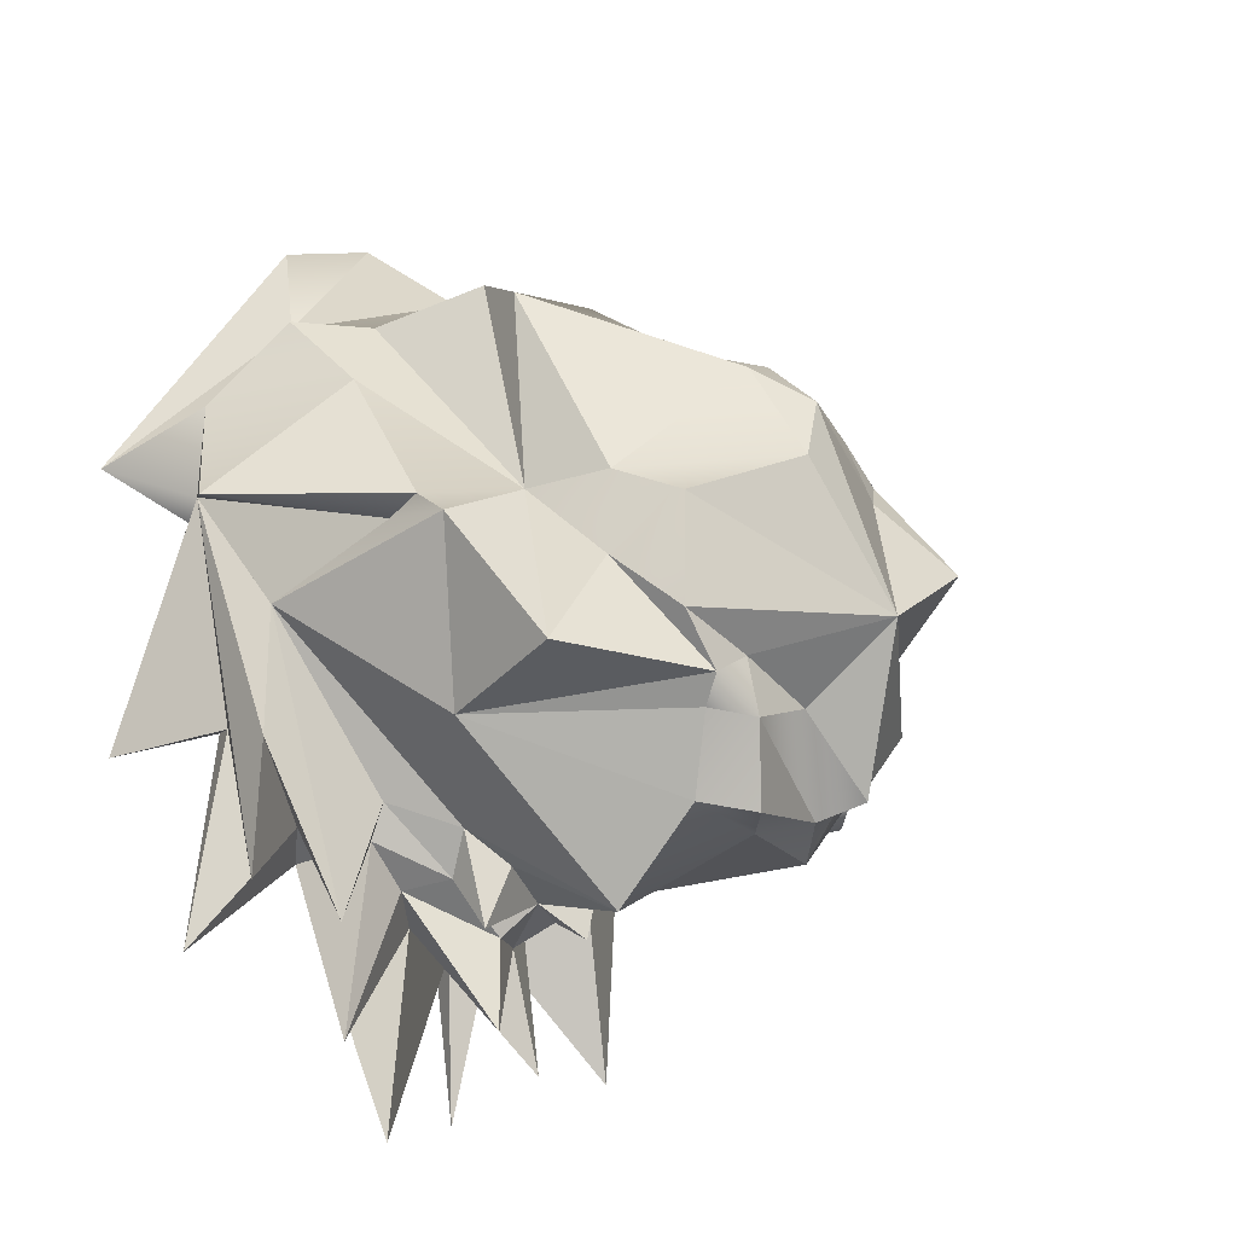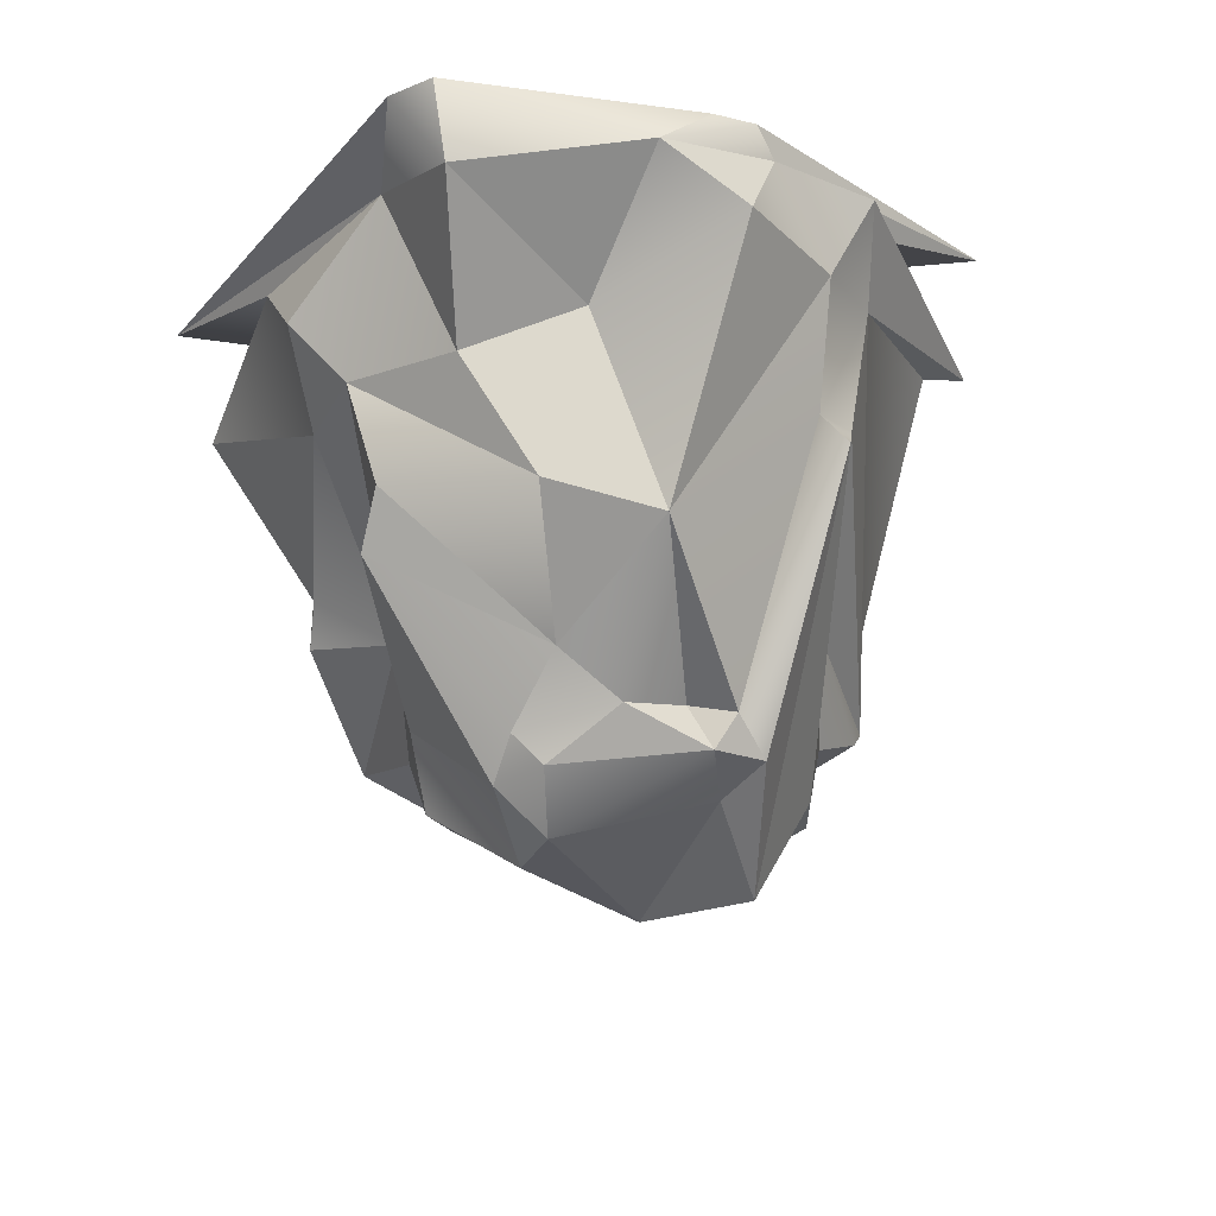
<metadata>
{"format":"obj","ext":"obj","renderer":"f3d","projection":"perspective","resolution":1024,"background":"white","views":[{"elev":-29.4,"azim":122.1,"up":"+Z"},{"elev":67.7,"azim":174.5,"up":"+Z"}]}
</metadata>
<code>
v -6.099 4.591 -3.511
v -5.455 6.765 -1.876
v -5.5 6.766 -4.448
v -5.871 4.567 -0.5653
v -6.221 1.814 -0.4488
v 2.573 6.357 -7.191
v 4.146 5.93 -6.356
v 3.572 5.223 -7.006
v 2.817 6.14 -5.305
v 8.702 -2.044 -1.226
v 9.362 0.3147 -2.049
v 9.065 -0.8465 -0.9664
v 8.648 -6.224 -2.727
v 6.142 6.157 -1.62
v 6.6 3.94 -3.223
v 5.465 5.713 -4.878
v 6.388 3.906 -0.3038
v 4.012 7.104 3.336
v 2.523 6.942 4.264
v 3.374 5.939 4.415
v 2.591 8.534 2.445
v 3.757 -7.279 13.33
v 5.172 -9.55 13.25
v 5.674 -8.69 9.616
v 3.883 -9.555 14
v -6.978 -5.951 7.659
v -8.286 -5.992 5.061
v -8.546 -8.241 7.759
v -6.297 -2.268 6.188
v -7.346 -2.304 4.731
v -6.927 -0.8327 7.132
v -2.109 -7.745 12.94
v -5.123 -9.55 10.29
v -3.834 -9.555 11.03
v -5.566 -8.69 9.627
v -7.735 3.442 -5.8
v -5.612 0.5554 -6.83
v -7.799 1.221 -4.448
v -7.41 4.01 -5.027
v -4.14 5.056 -7.148
v -2.58 5.265 -8.075
v -4.191 4.053 -8.479
v -3.48 6.149 -7.329
v 2.291 4.089 -9.061
v -0.364 4.481 -9.104
v 1.358 5.654 -9.43
v 1.531 1.099 -11.41
v -1.447 -1.584 -9.382
v -0.5015 -2.956 -9.471
v 0.1585 5.629 5.247
v -1.46 1.666 9.12
v 1.898 4.05 5.997
v -1.676 5.419 3.906
v 8.702 -2.044 -1.226
v 11.92 -6.389 -0.6748
v 9.572 -8.569 1.168
v 9.065 -0.8465 -0.9664
v 7.167 -4.143 7.054
v 5.674 -8.69 9.616
v 8.745 -6.179 7.116
v 3.913 -3.495 9.651
v 0.1584 -4.59 9.607
v -4.509 -5.983 11.87
v -2.109 -7.745 12.94
v -1.46 1.666 9.12
v -7.41 4.01 -5.027
v -4.191 4.053 -8.479
v -5.612 0.5554 -6.83
v -4.14 5.056 -7.148
v 2.291 4.089 -9.061
v 2.573 6.357 -7.191
v 3.572 5.223 -7.006
v 1.358 5.654 -9.43
v -6.927 -0.8327 7.132
v -6.221 1.814 -0.4488
v -7.346 -2.304 4.731
v -5.871 4.567 -0.5653
v -0.09659 6.374 -5.759
v -2.58 5.265 -8.075
v -2.611 6.955 -7.832
v 2.573 6.357 -7.191
v 9.065 -0.8465 -0.9664
v 6.601 1.137 -0.1886
v 8.375 -3.874 4.385
v 9.362 0.3147 -2.049
v 3.442 8.623 0.1486
v 6.388 3.906 -0.3038
v 6.142 6.157 -1.62
v 4.012 7.104 3.336
v 9.5 -8.609 4.462
v 8.375 -3.874 4.385
v 8.745 -6.179 7.116
v 11.92 -6.389 -0.6748
v 1.98 0.3359 9.237
v 6.496 -0.5642 7.691
v 1.898 4.05 5.997
v 7.167 -4.143 7.054
v 7.117 0.9731 6.469
v 3.374 5.939 4.415
v 1.898 4.05 5.997
v 4.012 7.104 3.336
v 0.1585 5.629 5.247
v 3.374 5.939 4.415
v 2.523 6.942 4.264
v 1.898 4.05 5.997
v 2.591 8.534 2.445
v -2.291 6.942 4.265
v 2.523 6.942 4.264
v -2.466 7.694 1.899
v -2.109 -7.745 12.94
v 3.883 -9.555 14
v 3.757 -7.279 13.33
v -3.834 -9.555 11.03
v -3.084 5.939 4.417
v -6.927 -0.8327 7.132
v -6.297 -2.268 6.188
v -3.798 7.104 3.339
v -5.566 -8.69 9.627
v -6.978 -5.951 7.659
v -8.546 -8.241 7.759
v -4.509 -5.983 11.87
v -7.41 4.01 -5.027
v -6.221 1.814 -0.4488
v -6.099 4.591 -3.511
v -7.735 3.442 -5.8
v -2.58 5.265 -8.075
v -0.364 4.481 -9.104
v -4.191 4.053 -8.479
v 1.358 5.654 -9.43
v -4.14 5.056 -7.148
v -5.5 6.766 -4.448
v -3.48 6.149 -7.329
v -6.099 4.591 -3.511
v -6.297 -2.268 6.188
v -1.46 1.666 9.12
v -3.084 5.939 4.417
v -6.978 -5.951 7.659
v -8.286 -5.992 5.061
v -7.799 1.221 -4.448
v -10.58 -6.39 -0.4558
v -7.735 3.442 -5.8
v -10.58 -6.39 -0.4558
v -7.799 1.221 -4.448
v -5.067 -3.282 -5.668
v 4.146 5.93 -6.356
v 2.817 6.14 -5.305
v 5.465 5.713 -4.878
v -0.5015 -2.956 -9.471
v 1.531 1.099 -11.41
v 1.74 -2.384 -9.25
v 1.74 -2.384 -9.25
v 1.531 1.099 -11.41
v 2.857 -3.319 -8.251
v 2.857 -3.319 -8.251
v 1.531 1.099 -11.41
v 8.648 -6.224 -2.727
v -5.612 0.5554 -6.83
v -1.447 -1.584 -9.382
v -1.992 -2.223 -8.685
v 6.601 1.137 -0.1886
v -5.067 -3.282 -5.668
v -5.612 0.5554 -6.83
v -1.992 -2.223 -8.685
v -1.46 1.666 9.12
v 0.1584 -4.59 9.607
v 1.98 0.3359 9.237
v -3.798 7.104 3.339
v -3.084 5.939 4.417
v -2.291 6.942 4.265
v -5.612 0.5554 -6.83
v -5.067 -3.282 -5.668
v -7.799 1.221 -4.448
v -2.611 6.955 -7.832
v 1.98 0.3359 9.237
v 1.898 4.05 5.997
v -1.46 1.666 9.12
v 6.601 1.137 -0.1886
v 7.117 0.9731 6.469
v 6.496 -0.5642 7.691
v 6.496 -0.5642 7.691
v 7.167 -4.143 7.054
v 6.601 1.137 -0.1886
v 6.601 1.137 -0.1886
v 9.362 0.3147 -2.049
v 8.212 3.077 -6.4
v -1.676 5.419 3.906
v 0.1585 5.629 5.247
v -2.291 6.942 4.265
v 6.63 -1.052 -6.854
v 8.648 -6.224 -2.727
v 1.531 1.099 -11.41
v -0.09659 6.374 -5.759
v 0.01242 9.49 -3.72
v 2.817 6.14 -5.305
v 6.63 -1.052 -6.854
v 3.572 5.223 -7.006
v 4.146 5.93 -6.356
v 5.465 5.713 -4.878
v 6.6 3.94 -3.223
v 4.146 5.93 -6.356
v 6.601 1.137 -0.1886
v 7.167 -4.143 7.054
v 8.375 -3.874 4.385
v 7.117 0.9731 6.469
v 6.388 3.906 -0.3038
v 4.012 7.104 3.336
v 5.465 5.713 -4.878
v 0.01242 9.49 -3.72
v 6.142 6.157 -1.62
v 6.601 1.137 -0.1886
v 6.388 3.906 -0.3038
v 7.117 0.9731 6.469
v 6.63 -1.052 -6.854
v 8.212 3.077 -6.4
v 9.362 0.3147 -2.049
v 3.442 8.623 0.1486
v 0.01242 9.49 -3.72
v 2.591 8.534 2.445
v 3.913 -3.495 9.651
v 1.98 0.3359 9.237
v 0.1584 -4.59 9.607
v 9.362 0.3147 -2.049
v 8.648 -6.224 -2.727
v 6.63 -1.052 -6.854
v -2.466 7.694 1.899
v 0.01242 9.49 -3.72
v -3.324 9.954 -0.9008
v -7.346 -2.304 4.731
v -7.735 3.442 -5.8
v -8.286 -5.992 5.061
v 4.146 5.93 -6.356
v 8.212 3.077 -6.4
v 6.63 -1.052 -6.854
v 8.212 3.077 -6.4
v 6.6 3.94 -3.223
v 6.601 1.137 -0.1886
v 0.01242 9.49 -3.72
v -2.611 6.955 -7.832
v -3.48 6.149 -7.329
v -5.455 6.765 -1.876
v 0.01242 9.49 -3.72
v -5.5 6.766 -4.448
v 0.1584 -4.59 9.607
v 3.757 -7.279 13.33
v 3.913 -3.495 9.651
v -6.927 -0.8327 7.132
v -3.798 7.104 3.339
v -3.324 9.954 -0.9008
v -3.324 9.954 -0.9008
v -5.455 6.765 -1.876
v -6.927 -0.8327 7.132
v -2.291 6.942 4.265
v -3.084 5.939 4.417
v -1.676 5.419 3.906
v -2.466 7.694 1.899
v -3.324 9.954 -0.9008
v -3.798 7.104 3.339
v 9.065 -0.8465 -0.9664
v 8.375 -3.874 4.385
v 11.92 -6.389 -0.6748
v 7.167 -4.143 7.054
v 1.98 0.3359 9.237
v 3.913 -3.495 9.651
v -1.46 1.666 9.12
v -6.978 -5.951 7.659
v -4.509 -5.983 11.87
v -4.191 4.053 -8.479
v -0.364 4.481 -9.104
v -1.447 -1.584 -9.382
v 3.572 5.223 -7.006
v 6.63 -1.052 -6.854
v 2.291 4.089 -9.061
v 7.167 -4.143 7.054
v 8.745 -6.179 7.116
v 8.375 -3.874 4.385
v -6.221 1.814 -0.4488
v -7.735 3.442 -5.8
v -7.346 -2.304 4.731
v -0.09659 6.374 -5.759
v -2.611 6.955 -7.832
v 0.01242 9.49 -3.72
v 1.358 5.654 -9.43
v -2.58 5.265 -8.075
v 2.573 6.357 -7.191
v -2.291 6.942 4.265
v -2.466 7.694 1.899
v -3.798 7.104 3.339
v -2.109 -7.745 12.94
v -4.509 -5.983 11.87
v -5.566 -8.69 9.627
v 5.465 5.713 -4.878
v 2.817 6.14 -5.305
v 0.01242 9.49 -3.72
v 8.212 3.077 -6.4
v 4.146 5.93 -6.356
v 6.6 3.94 -3.223
v 8.648 -6.224 -2.727
v 8.702 -2.044 -1.226
v 9.572 -8.569 1.168
v 5.674 -8.69 9.616
v 3.913 -3.495 9.651
v 3.757 -7.279 13.33
v 3.442 8.623 0.1486
v 6.142 6.157 -1.62
v 0.01242 9.49 -3.72
v 1.898 4.05 5.997
v 6.496 -0.5642 7.691
v 7.117 0.9731 6.469
v 5.674 -8.69 9.616
v 9.5 -8.609 4.462
v 8.745 -6.179 7.116
v 4.012 7.104 3.336
v 3.442 8.623 0.1486
v 2.591 8.534 2.445
v -2.466 7.694 1.899
v 2.591 8.534 2.445
v 0.01242 9.49 -3.72
v 0.1585 5.629 5.247
v 2.523 6.942 4.264
v -2.291 6.942 4.265
v -2.109 -7.745 12.94
v 3.757 -7.279 13.33
v 0.1584 -4.59 9.607
v -1.46 1.666 9.12
v -1.676 5.419 3.906
v -3.084 5.939 4.417
v -5.455 6.765 -1.876
v -3.324 9.954 -0.9008
v 0.01242 9.49 -3.72
v -5.455 6.765 -1.876
v -5.871 4.567 -0.5653
v -6.927 -0.8327 7.132
v -1.447 -1.584 -9.382
v -5.612 0.5554 -6.83
v -4.191 4.053 -8.479
v 1.531 1.099 -11.41
v 2.291 4.089 -9.061
v 6.63 -1.052 -6.854
v -3.48 6.149 -7.329
v -5.5 6.766 -4.448
v 0.01242 9.49 -3.72
v -7.41 4.01 -5.027
v -6.099 4.591 -3.511
v -4.14 5.056 -7.148
v 2.573 6.357 -7.191
v -0.09659 6.374 -5.759
v 2.817 6.14 -5.305
g polygon0
f 1 2 3
f 1 4 2
f 5 4 1
f 6 7 8
f 6 9 7
f 10 11 12
f 10 13 11
f 14 15 16
f 14 17 15
f 18 19 20
f 18 21 19
f 22 23 24
f 22 25 23
f 26 27 28
f 26 29 27
f 29 30 27
f 29 31 30
f 32 33 34
f 32 35 33
f 36 37 38
f 36 39 37
f 40 41 42
f 40 43 41
f 44 45 46
f 44 47 45
f 47 48 45
f 47 49 48
f 50 51 52
f 50 53 51
f 54 55 56
f 54 57 55
f 58 59 60
f 58 61 59
f 62 63 64
f 62 65 63
f 66 67 68
f 66 69 67
f 70 71 72
f 70 73 71
f 74 75 76
f 74 77 75
f 78 79 80
f 78 81 79
f 82 83 84
f 82 85 83
f 86 87 88
f 86 89 87
f 90 91 92
f 90 93 91
f 94 95 96
f 94 97 95
f 98 99 100
f 98 101 99
f 102 103 104
f 102 105 103
f 106 107 108
f 106 109 107
f 110 111 112
f 110 113 111
f 114 115 116
f 114 117 115
f 118 119 120
f 118 121 119
f 122 123 124
f 122 125 123
f 126 127 128
f 126 129 127
f 130 131 132
f 130 133 131
f 134 135 136
f 134 137 135
f 138 139 140
f 138 141 139
f 142 143 144
f 145 146 147
f 148 149 150
f 151 152 153
f 154 155 156
f 157 158 159
f 160 15 17
f 161 162 163
f 164 165 166
f 167 168 169
f 170 171 172
f 173 41 43
f 174 175 176
f 177 178 179
f 180 181 182
f 183 184 185
f 186 187 188
f 189 190 191
f 192 193 194
f 195 196 197
f 198 199 200
f 201 202 203
f 204 205 206
f 207 208 209
f 210 211 212
f 213 214 215
f 216 217 218
f 219 220 221
f 222 223 224
f 225 226 227
f 228 229 230
f 231 232 233
f 234 235 236
f 237 238 239
f 240 241 242
f 243 244 245
f 246 247 248
f 249 250 251
f 252 253 254
f 255 256 257
f 258 259 260
f 261 262 263
f 264 265 266
f 267 268 269
f 270 271 272
f 273 274 275
f 276 277 278
f 279 280 281
f 282 283 284
f 285 286 287
f 288 289 290
f 291 292 293
f 294 295 296
f 297 298 299
f 300 301 302
f 303 304 305
f 306 307 308
f 309 310 311
f 312 313 314
f 315 316 317
f 318 319 320
f 321 322 323
f 324 325 326
f 327 328 329
f 330 331 332
f 333 334 335
f 336 337 338
f 339 340 341
f 342 343 344
f 345 346 347
v 2.148 -4.177 -9.385
v 4.26 -5.203 -7.512
v 3.959 -5.813 -8.495
v 2.148 -4.177 -9.385
v 2.857 -3.319 -8.251
v 4.26 -5.203 -7.512
v 1.74 -2.384 -9.25
v 1.964 -3.103 -11.13
v -0.5015 -2.956 -9.471
v 2.857 -3.319 -8.251
v 1.964 -3.103 -11.13
v 1.74 -2.384 -9.25
v 2.857 -3.319 -8.251
v 2.148 -4.177 -9.385
v 1.964 -3.103 -11.13
v 2.148 -4.177 -9.385
v 2.378 -5.835 -9.471
v 0.05225 -3.888 -10.56
v 1.964 -3.103 -11.13
v 2.148 -4.177 -9.385
v -0.5015 -2.956 -9.471
v 8.432 -6.352 -6.843
v 8.648 -6.224 -2.727
v 9.572 -8.569 1.168
v -3.83 -5.849 -7.461
v -4.946 -7.737 -8.104
v -5.067 -3.282 -5.667
v -5.067 -3.282 -5.667
v -1.992 -2.223 -8.685
v -3.83 -5.849 -7.461
v 0.05225 -3.888 -10.56
v -0.5015 -2.956 -9.471
v 2.148 -4.177 -9.385
v 3.959 -5.813 -8.495
v 2.378 -5.835 -9.471
v 2.148 -4.177 -9.385
v -3.83 -5.849 -7.461
v -1.992 -2.223 -8.685
v -1.63 -3.088 -9.639
v -0.5015 -2.956 -9.471
v -1.63 -3.088 -9.639
v -1.557 -1.905 -10.48
v -1.557 -1.905 -10.48
v -1.63 -3.088 -9.639
v -1.992 -2.223 -8.685
v 9.572 -8.569 1.168
v 11.92 -6.389 -0.6748
v 9.5 -8.609 4.462
v -1.831 -4.72 -10.01
v -0.5015 -2.956 -9.471
v 0.05225 -3.888 -10.56
v -1.63 -3.088 -9.639
v -1.831 -4.72 -10.01
v -3.83 -5.849 -7.461
v -9.406 -8.609 4.511
v -10.58 -6.39 -0.4556
v -9.49 -7.722 -2.709
v -1.557 -1.905 -10.48
v -1.447 -1.584 -9.382
v -0.5015 -2.956 -9.471
v 5.386 -5.621 -11.57
v 3.959 -5.813 -8.495
v 4.26 -5.203 -7.512
v 8.648 -6.224 -2.727
v 8.432 -6.352 -6.843
v 5.386 -5.621 -11.57
v -10.58 -6.39 -0.4556
v -9.406 -8.609 4.511
v -12.08 -6.754 -1.566
v 0.05225 -3.888 -10.56
v 0.03516 -3.876 -13.46
v -1.831 -4.72 -10.01
v -8.778 -5.813 -12
v -9.49 -7.722 -2.709
v -10.58 -6.39 -0.4556
v 2.378 -5.835 -9.471
v 0.03516 -3.876 -13.46
v 0.05225 -3.888 -10.56
v -10.58 -6.39 -0.4556
v -5.067 -3.282 -5.667
v -6.143 -4.82 -7.035
v -6.143 -4.82 -7.035
v -5.067 -3.282 -5.667
v -4.946 -7.737 -8.104
v -6.143 -4.82 -7.035
v -8.778 -5.813 -12
v -10.58 -6.39 -0.4556
v -1.992 -2.223 -8.685
v -1.447 -1.584 -9.382
v -1.557 -1.905 -10.48
v -8.545 -8.241 7.759
v -8.287 -5.992 5.061
v -12.08 -6.754 -1.566
v -12.08 -6.754 -1.566
v -8.287 -5.992 5.061
v -10.58 -6.39 -0.4556
v -9.406 -8.609 4.511
v -5.566 -8.69 9.627
v -8.545 -8.241 7.759
v -1.831 -4.72 -10.01
v -3.612 -4.93 -13.49
v -3.83 -5.849 -7.461
v -12.08 -6.754 -1.566
v -9.406 -8.609 4.511
v -8.545 -8.241 7.759
v 8.648 -6.224 -2.727
v 4.26 -5.203 -7.512
v 2.857 -3.319 -8.251
v 5.386 -5.621 -11.57
v 4.26 -5.203 -7.512
v 8.648 -6.224 -2.727
v -0.5015 -2.956 -9.471
v -1.831 -4.72 -10.01
v -1.63 -3.088 -9.639
g polygon1
f 348 349 350
f 351 352 353
f 354 355 356
f 357 358 359
f 360 361 362
f 363 364 365
f 366 367 368
f 369 370 371
f 372 373 374
f 375 376 377
f 378 379 380
f 381 382 383
f 384 385 386
f 387 388 389
f 390 391 392
f 393 394 395
f 396 397 398
f 399 400 401
f 402 403 404
f 405 406 407
f 408 409 410
f 411 412 413
f 414 415 416
f 417 418 419
f 420 421 422
f 423 424 425
f 426 427 428
f 429 430 431
f 432 433 434
f 435 436 437
f 438 439 440
f 441 442 443
f 444 445 446
f 447 448 449
f 450 451 452
f 453 454 455
f 456 457 458
f 459 460 461
v 0.01414 -9.514 2.208
v 3.953 -9.479 -6.35
v 6.71 -9.483 -5.192
v -3.939 -9.479 -6.288
v -5.243 -9.483 -5.119
v -5.541 -9.464 -13.68
v -5.123 -9.55 10.29
v -3.834 -9.555 11.03
v -9.063 -9.516 1.271
v -12.56 -9.521 1.253
v 3.883 -9.555 14
v 5.172 -9.55 13.25
v -8.36 -9.492 -8.797
v 12.7 -9.521 0.8037
v 9.572 -8.569 1.168
v 9.5 -8.609 4.462
v 9.105 -9.206 0.7125
v -8.36 -9.492 -8.797
v -9.063 -9.516 1.271
v -9.49 -7.722 -2.709
v -8.36 -9.492 -8.797
v -9.49 -7.722 -2.709
v -5.846 -8.632 -5.469
v 9.572 -8.569 1.168
v 9.105 -9.206 0.7125
v 11.22 -9.492 -7.906
v 9.105 -9.206 0.7125
v 0.01414 -9.514 2.208
v 6.71 -9.483 -5.192
v 5.674 -8.69 9.616
v 5.172 -9.55 13.25
v 12.7 -9.521 0.8037
v 5.172 -9.55 13.25
v 0.01414 -9.514 2.208
v 9.105 -9.206 0.7125
v 8.432 -6.352 -6.843
v 4.997 -7.739 -7.983
v 5.386 -5.621 -11.57
v 7.339 -8.631 -5.547
v 9.572 -8.569 1.168
v 11.22 -9.492 -7.906
v 11.22 -9.492 -7.906
v 6.71 -9.483 -5.192
v 7.339 -8.631 -5.547
v -0.001743 -7.762 -16.07
v 3.92 -8.598 -8.554
v 3.953 -9.479 -6.35
v -5.541 -9.464 -13.68
v -3.893 -8.596 -8.689
v -3.939 -9.479 -6.288
v -5.541 -9.464 -13.68
v -5.846 -8.632 -5.469
v -4.946 -7.737 -8.104
v 7.79 -9.23 -12.54
v 6.71 -9.483 -5.192
v 3.953 -9.479 -6.35
v 7.79 -9.23 -12.54
v 7.339 -8.631 -5.547
v 6.71 -9.483 -5.192
v -5.566 -8.69 9.627
v -9.406 -8.61 4.511
v -12.56 -9.521 1.253
v 7.79 -9.23 -12.54
v 3.92 -8.598 -8.554
v 4.997 -7.739 -7.983
v -5.243 -9.483 -5.119
v -5.846 -8.632 -5.469
v -5.541 -9.464 -13.68
v 4.997 -7.739 -7.983
v 7.339 -8.631 -5.547
v 7.79 -9.23 -12.54
v 3.959 -5.813 -8.494
v 4.997 -7.739 -7.983
v 3.92 -8.598 -8.554
v -3.893 -8.596 -8.689
v -4.946 -7.737 -8.104
v -3.83 -5.849 -7.462
v -5.846 -8.632 -5.469
v -5.243 -9.483 -5.119
v -8.36 -9.492 -8.797
v 4.997 -7.739 -7.983
v 3.959 -5.813 -8.494
v 5.386 -5.621 -11.57
v -3.83 -5.849 -7.462
v -3.612 -4.929 -13.49
v -3.893 -8.596 -8.689
v 4.997 -7.739 -7.983
v 8.432 -6.352 -6.843
v 7.161 -7.491 -10.51
v -4.946 -7.737 -8.104
v -3.893 -8.596 -8.689
v -5.541 -9.464 -13.68
v 3.959 -5.813 -8.494
v 3.706 -6.611 -14.38
v 2.379 -5.835 -9.471
v -9.063 -9.516 1.271
v -12.56 -9.521 1.253
v -9.406 -8.61 4.511
v 12.7 -9.521 0.8037
v 9.5 -8.609 4.462
v 5.674 -8.69 9.616
v -12.56 -9.521 1.253
v -5.123 -9.55 10.29
v -5.566 -8.69 9.627
v 9.572 -8.569 1.168
v 7.339 -8.631 -5.547
v 7.161 -7.491 -10.51
v 7.161 -7.491 -10.51
v 8.432 -6.352 -6.843
v 9.572 -8.569 1.168
v 7.161 -7.491 -10.51
v 7.339 -8.631 -5.547
v 4.997 -7.739 -7.983
v 3.92 -8.598 -8.554
v 3.706 -6.611 -14.38
v 3.959 -5.813 -8.494
v 0.8669 -6.617 -9.926
v 3.706 -6.611 -14.38
v 3.92 -8.598 -8.554
v -3.893 -8.596 -8.689
v -3.612 -4.929 -13.49
v 0.8669 -6.617 -9.926
v -9.406 -8.61 4.511
v -9.49 -7.722 -2.709
v -9.063 -9.516 1.271
v -5.846 -8.632 -5.469
v -9.49 -7.722 -2.709
v -8.778 -5.813 -12
v 6.71 -9.483 -5.192
v 11.22 -9.492 -7.906
v 9.105 -9.206 0.7125
v -4.946 -7.737 -8.104
v -8.778 -5.813 -12
v -6.142 -4.82 -7.035
v -8.778 -5.813 -12
v -4.946 -7.737 -8.104
v -5.846 -8.632 -5.469
v 0.8669 -6.617 -9.926
v -3.612 -4.929 -13.49
v -1.831 -4.72 -10.01
v 9.105 -9.206 0.7125
v 12.7 -9.521 0.8037
v 5.172 -9.55 13.25
v 2.379 -5.835 -9.471
v 3.706 -6.611 -14.38
v 0.8669 -6.617 -9.926
v -1.831 -4.72 -10.01
v 0.03537 -3.877 -13.46
v 0.8669 -6.617 -9.926
v 0.8669 -6.617 -9.926
v 0.03537 -3.877 -13.46
v 2.379 -5.835 -9.471
v 0.8669 -6.617 -9.926
v -0.001743 -7.762 -16.07
v -3.893 -8.596 -8.689
v 3.953 -9.479 -6.35
v 3.92 -8.598 -8.554
v 7.79 -9.23 -12.54
v -0.001743 -7.762 -16.07
v 3.953 -9.479 -6.35
v -3.939 -9.479 -6.288
v 3.92 -8.598 -8.554
v -0.001743 -7.762 -16.07
v 0.8669 -6.617 -9.926
v -3.939 -9.479 -6.288
v -3.893 -8.596 -8.689
v -0.001743 -7.762 -16.07
g polygon2
f 462 463 464
f 462 465 463
f 466 465 462
f 466 467 465
f 468 462 469
f 468 470 462
f 471 470 468
f 472 462 473
f 472 469 462
f 470 466 462
f 470 474 466
f 475 476 477
f 475 478 476
f 479 480 481
f 482 483 484
f 485 486 487
f 488 489 490
f 491 492 493
f 494 495 496
f 497 498 499
f 500 501 502
f 503 504 505
f 506 507 508
f 509 510 511
f 512 513 514
f 515 516 517
f 518 519 520
f 521 522 523
f 524 525 526
f 527 528 529
f 530 531 532
f 533 534 535
f 536 537 538
f 539 540 541
f 542 543 544
f 545 546 547
f 548 549 550
f 551 552 553
f 554 555 556
f 557 558 559
f 560 561 562
f 563 564 565
f 566 567 568
f 569 570 571
f 572 573 574
f 575 576 577
f 578 579 580
f 581 582 583
f 584 585 586
f 587 588 589
f 590 591 592
f 593 594 595
f 596 597 598
f 599 600 601
f 602 603 604
f 605 606 607
f 608 609 610
f 611 612 613
f 614 615 616
f 617 618 619
f 620 621 622
f 623 624 625
f 626 627 628

</code>
